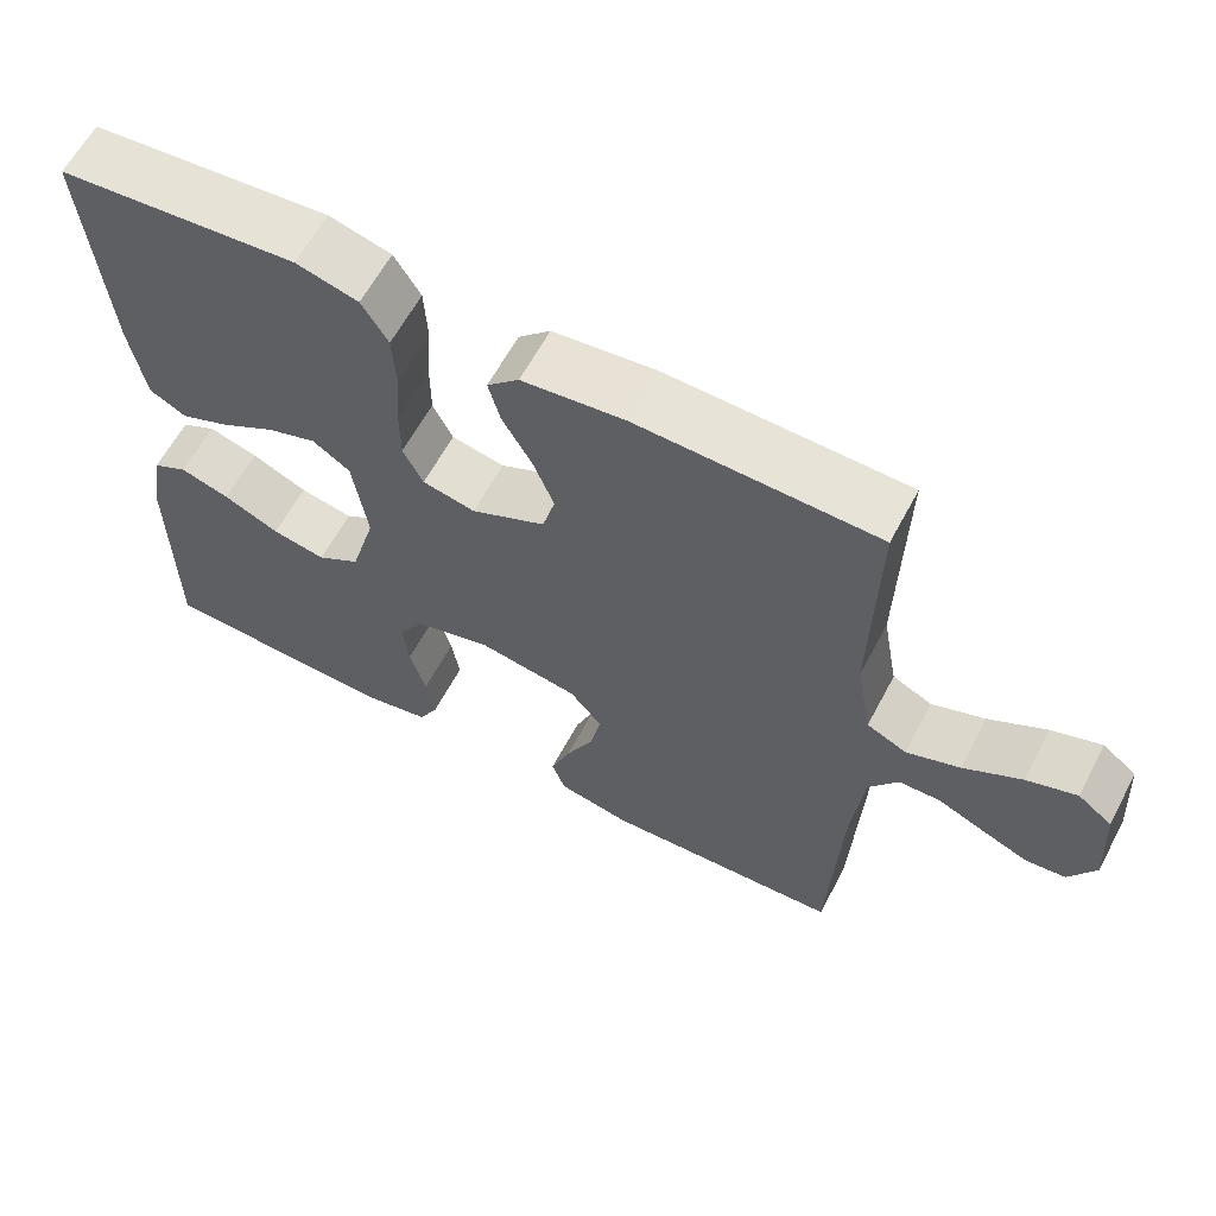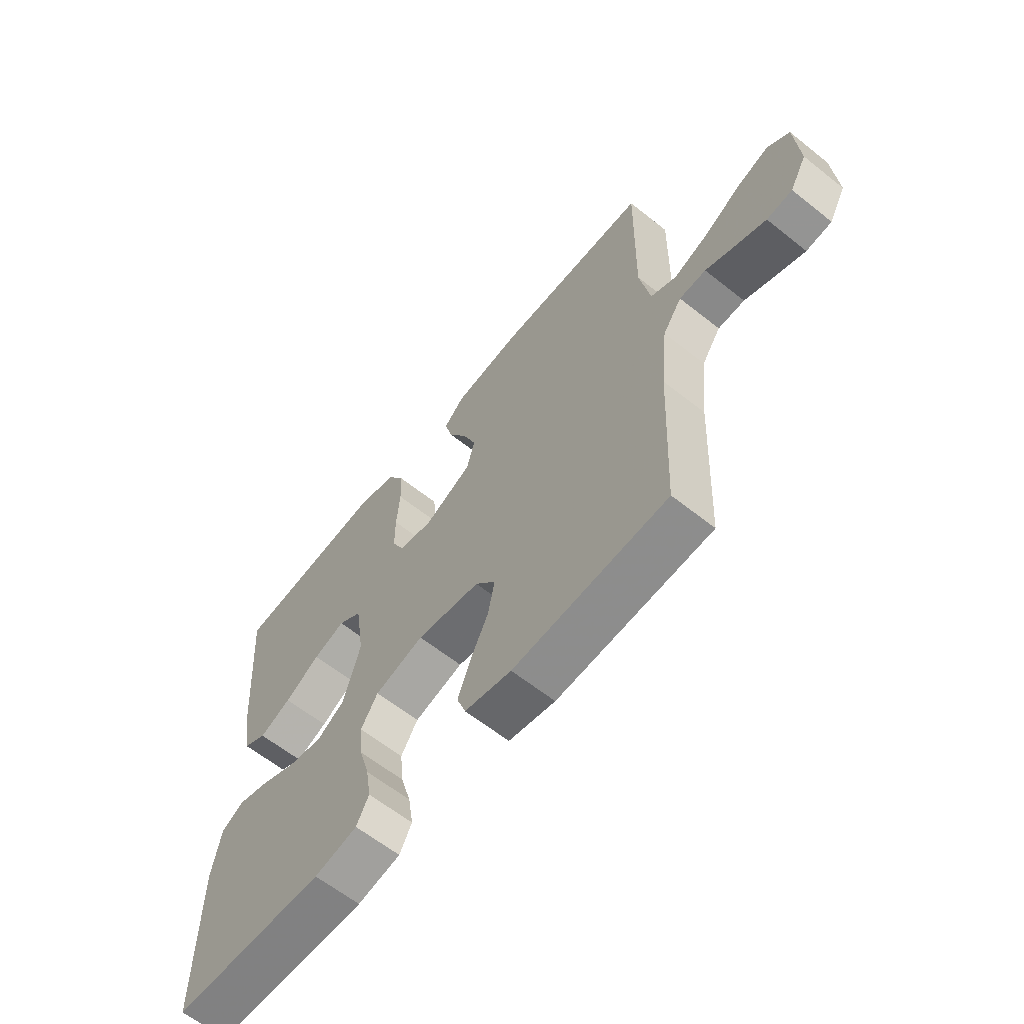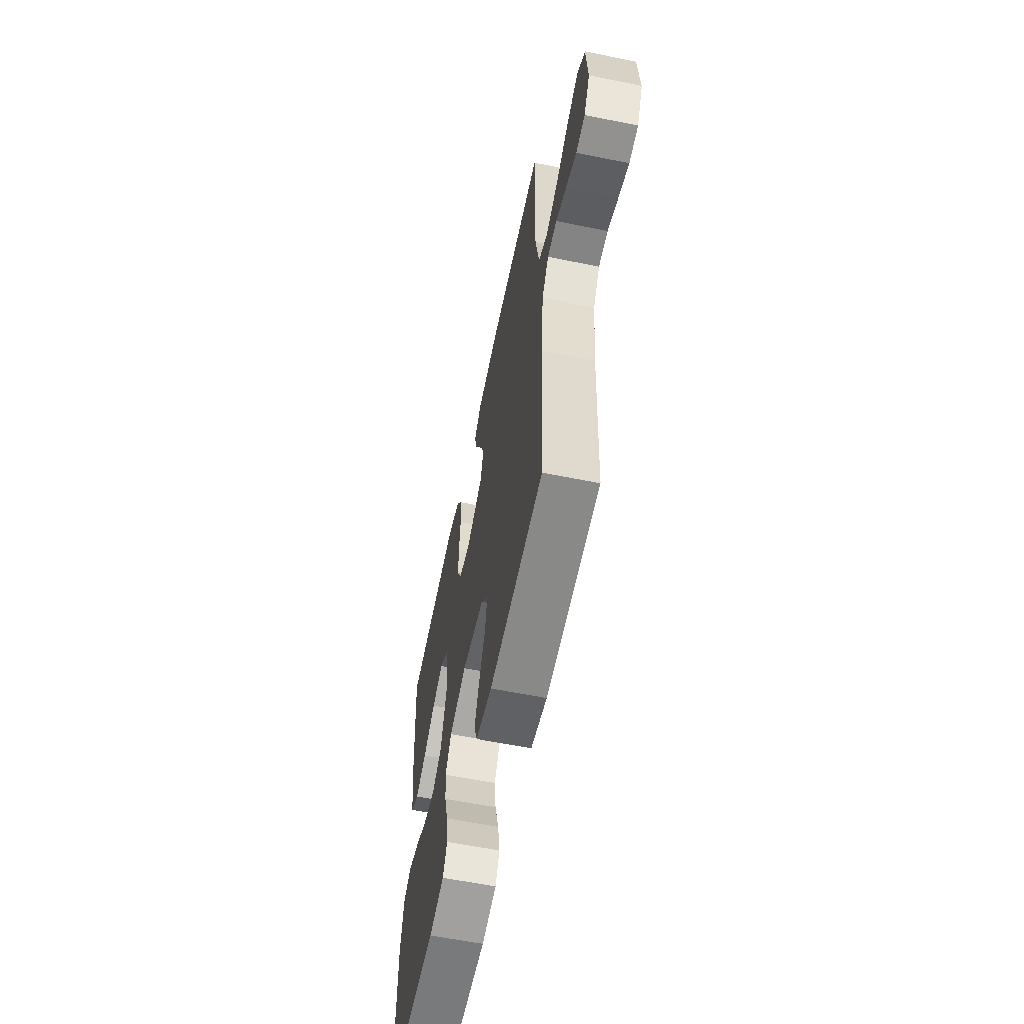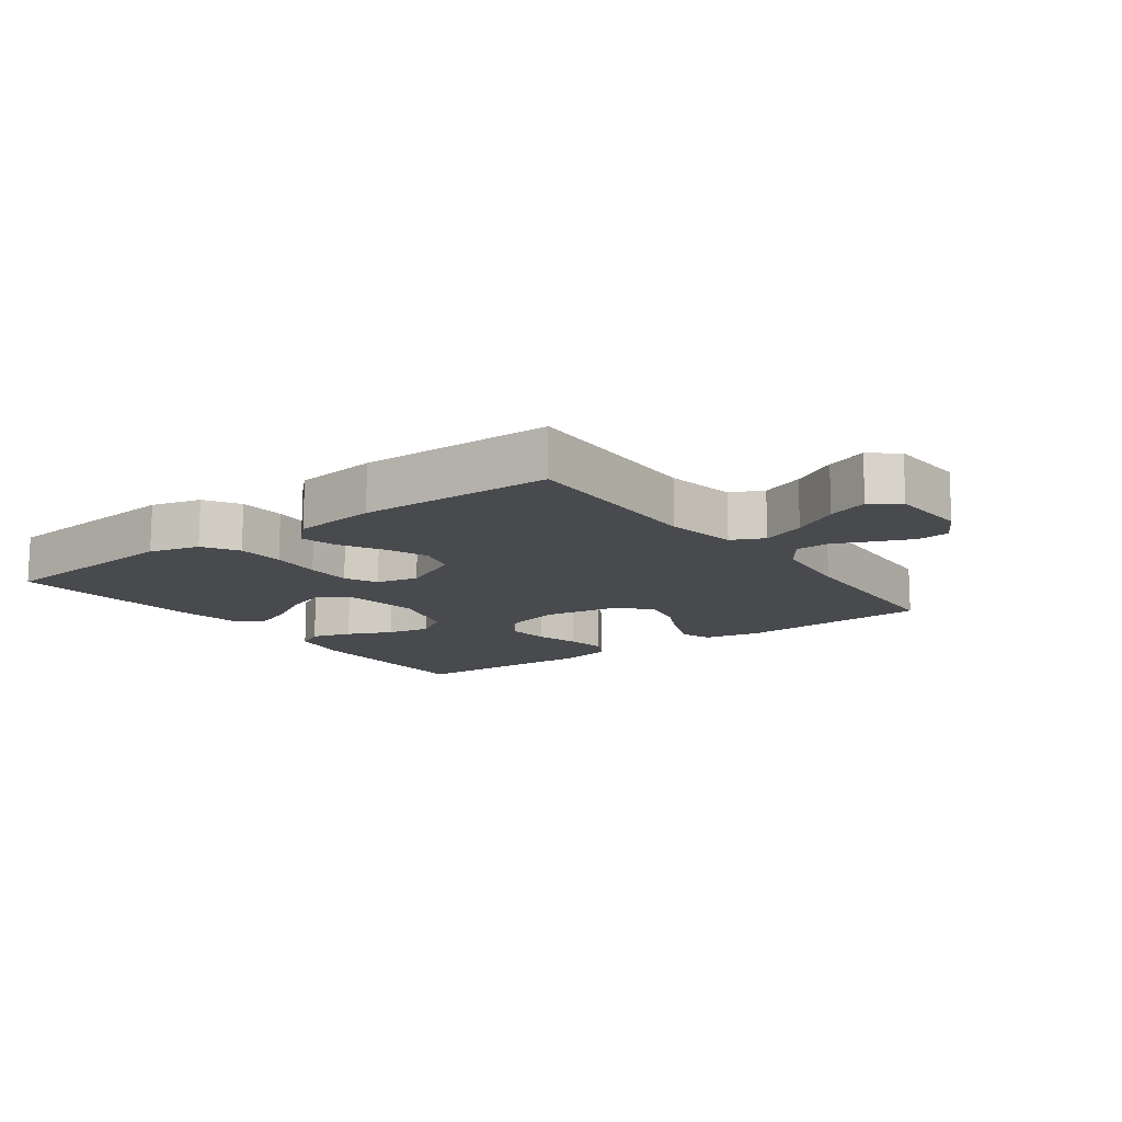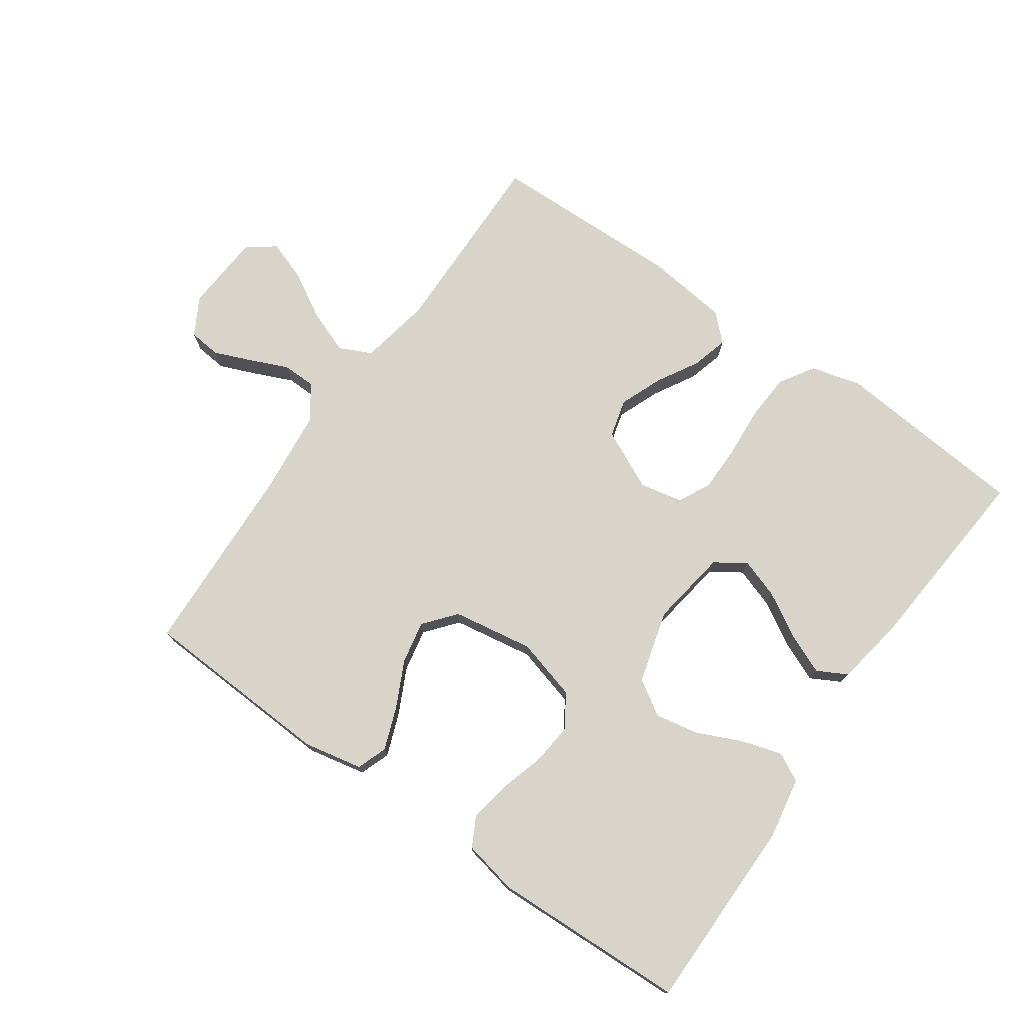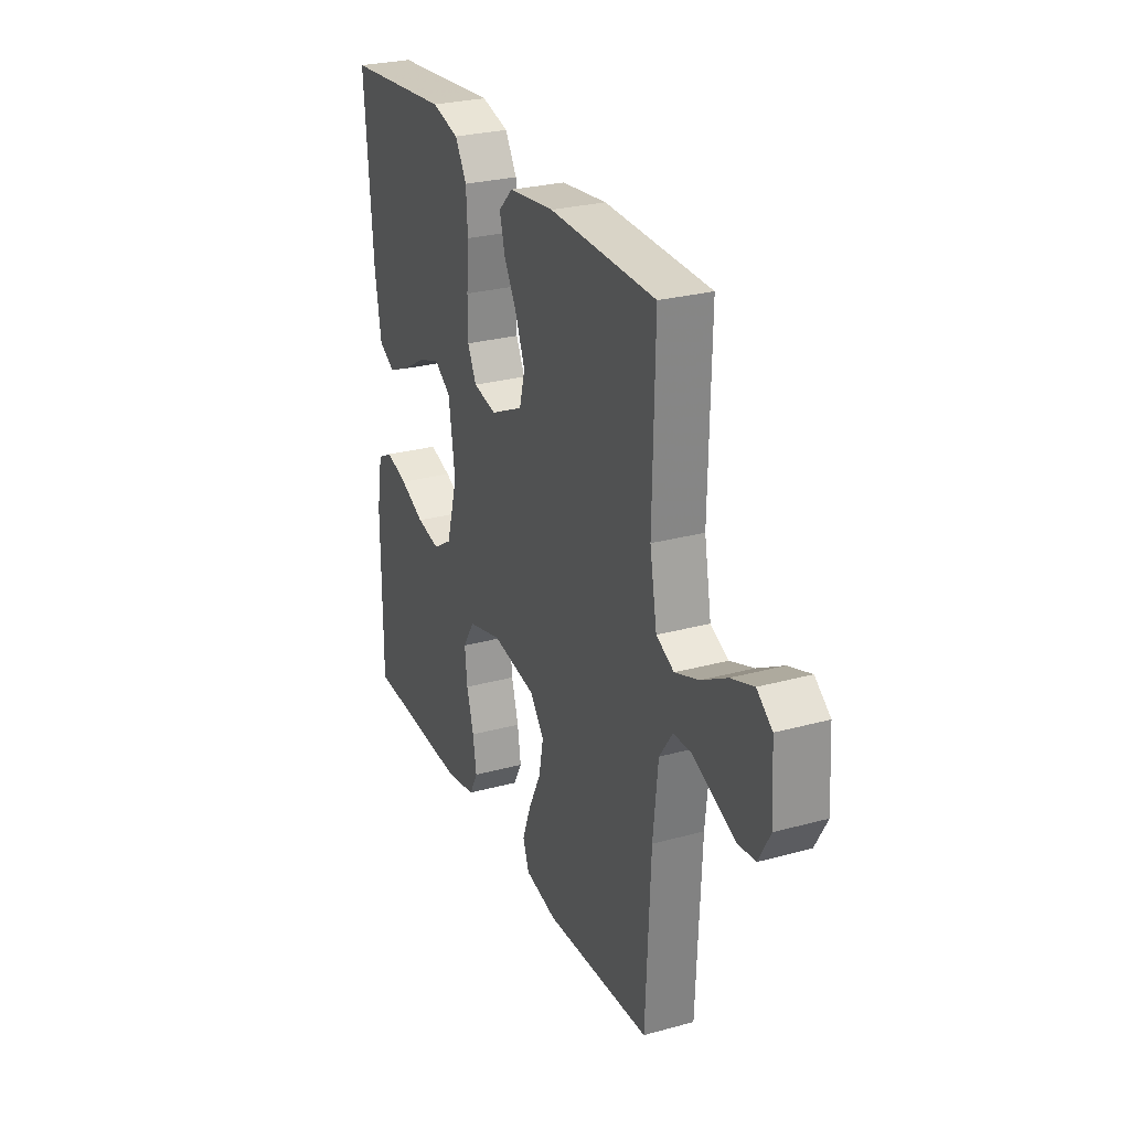
<metadata>
{"format":"obj","ext":"obj","renderer":"f3d","projection":"perspective","resolution":1024,"background":"white","views":[{"elev":61.7,"azim":27.9,"up":"+Z"},{"elev":-62.3,"azim":51.1,"up":"+Z"},{"elev":-60.3,"azim":78.3,"up":"+Z"},{"elev":-13.3,"azim":36.2,"up":"+Y"},{"elev":75.0,"azim":-144.8,"up":"+Y"},{"elev":27.2,"azim":67.1,"up":"+Z"}]}
</metadata>
<code>
v 0.5 0.07 0.5
v 0.494 0.07 0.2
v 0.514 0.07 0.09
v 0.564 0.07 0.066
v 0.631 0.07 0.091
v 0.703 0.07 0.132
v 0.766 0.07 0.154
v 0.809 0.07 0.121
v 0.817 0.07 0
v 0.784 0.07 -0.059
v 0.734 0.07 -0.064
v 0.676 0.07 -0.04
v 0.617 0.07 -0.014
v 0.565 0.07 -0.015
v 0.528 0.07 -0.068
v 0.514 0.07 -0.2
v 0.5 0.07 -0.5
v 0.2 0.07 -0.514
v 0.109 0.07 -0.495
v 0.092 0.07 -0.448
v 0.117 0.07 -0.382
v 0.152 0.07 -0.311
v 0.165 0.07 -0.245
v 0.125 0.07 -0.196
v 0 0.07 -0.175
v -0.096 0.07 -0.201
v -0.129 0.07 -0.253
v -0.122 0.07 -0.318
v -0.102 0.07 -0.387
v -0.092 0.07 -0.45
v -0.116 0.07 -0.495
v -0.2 0.07 -0.512
v -0.5 0.07 -0.5
v -0.5 0.07 -0.2
v -0.483 0.07 -0.105
v -0.439 0.07 -0.082
v -0.377 0.07 -0.101
v -0.307 0.07 -0.133
v -0.24 0.07 -0.146
v -0.186 0.07 -0.112
v -0.154 0.07 0
v -0.172 0.07 0.121
v -0.219 0.07 0.153
v -0.281 0.07 0.132
v -0.35 0.07 0.092
v -0.412 0.07 0.066
v -0.458 0.07 0.091
v -0.476 0.07 0.2
v -0.5 0.07 0.5
v -0.2 0.07 0.526
v -0.122 0.07 0.505
v -0.089 0.07 0.451
v -0.085 0.07 0.378
v -0.091 0.07 0.299
v -0.091 0.07 0.228
v -0.066 0.07 0.178
v 0 0.07 0.164
v 0.093 0.07 0.208
v 0.109 0.07 0.267
v 0.083 0.07 0.333
v 0.046 0.07 0.398
v 0.031 0.07 0.454
v 0.071 0.07 0.493
v 0.2 0.07 0.508
v 0.5 0 0.5
v 0.494 0 0.2
v 0.514 0 0.09
v 0.564 0 0.066
v 0.631 0 0.091
v 0.703 0 0.132
v 0.766 0 0.154
v 0.809 0 0.121
v 0.817 0 0
v 0.784 0 -0.059
v 0.734 0 -0.064
v 0.676 0 -0.04
v 0.617 0 -0.014
v 0.565 0 -0.015
v 0.528 0 -0.068
v 0.514 0 -0.2
v 0.5 0 -0.5
v 0.2 0 -0.514
v 0.109 0 -0.495
v 0.092 0 -0.448
v 0.117 0 -0.382
v 0.152 0 -0.311
v 0.165 0 -0.245
v 0.125 0 -0.196
v 0 0 -0.175
v -0.096 0 -0.201
v -0.129 0 -0.253
v -0.122 0 -0.318
v -0.102 0 -0.387
v -0.092 0 -0.45
v -0.116 0 -0.495
v -0.2 0 -0.512
v -0.5 0 -0.5
v -0.5 0 -0.2
v -0.483 0 -0.105
v -0.439 0 -0.082
v -0.377 0 -0.101
v -0.307 0 -0.133
v -0.24 0 -0.146
v -0.186 0 -0.112
v -0.154 0 0
v -0.172 0 0.121
v -0.219 0 0.153
v -0.281 0 0.132
v -0.35 0 0.092
v -0.412 0 0.066
v -0.458 0 0.091
v -0.476 0 0.2
v -0.5 0 0.5
v -0.2 0 0.526
v -0.122 0 0.505
v -0.089 0 0.451
v -0.085 0 0.378
v -0.091 0 0.299
v -0.091 0 0.228
v -0.066 0 0.178
v 0 0 0.164
v 0.093 0 0.208
v 0.109 0 0.267
v 0.083 0 0.333
v 0.046 0 0.398
v 0.031 0 0.454
v 0.071 0 0.493
v 0.2 0 0.508
f 64 1 2
f 63 64 2
f 62 63 2
f 61 62 2
f 60 61 2
f 59 60 2 3
f 58 59 3 4
f 57 58 4
f 52 53 54
f 51 52 54
f 50 51 54
f 49 50 54
f 48 49 54
f 47 48 54
f 46 47 54
f 45 46 54
f 44 45 54
f 43 44 54 55
f 42 43 55 56
f 36 37 38
f 35 36 38
f 34 35 38
f 33 34 38
f 32 33 38
f 31 32 38
f 30 31 38
f 29 30 38
f 28 29 38
f 27 28 38 39
f 26 27 39 40
f 20 21 22
f 19 20 22
f 18 19 22
f 17 18 22
f 16 17 22
f 15 16 22 23
f 14 15 23 24
f 11 12 13
f 10 11 13
f 9 10 13
f 8 9 13
f 7 8 13
f 6 7 13
f 5 6 13
f 4 5 13 14
f 14 24 25
f 4 14 25
f 57 4 25
f 57 25 26
f 56 57 26
f 42 56 26
f 41 42 26
f 26 40 41
f 66 65 128
f 66 128 127
f 66 127 126
f 66 126 125
f 66 125 124
f 67 66 124 123
f 68 67 123 122
f 68 122 121
f 118 117 116
f 118 116 115
f 118 115 114
f 118 114 113
f 118 113 112
f 118 112 111
f 118 111 110
f 118 110 109
f 118 109 108
f 119 118 108 107
f 120 119 107 106
f 102 101 100
f 102 100 99
f 102 99 98
f 102 98 97
f 102 97 96
f 102 96 95
f 102 95 94
f 102 94 93
f 102 93 92
f 103 102 92 91
f 104 103 91 90
f 86 85 84
f 86 84 83
f 86 83 82
f 86 82 81
f 86 81 80
f 87 86 80 79
f 88 87 79 78
f 77 76 75
f 77 75 74
f 77 74 73
f 77 73 72
f 77 72 71
f 77 71 70
f 77 70 69
f 78 77 69 68
f 89 88 78
f 89 78 68
f 89 68 121
f 90 89 121
f 90 121 120
f 90 120 106
f 90 106 105
f 105 104 90
f 1 65 66 2
f 2 66 67 3
f 3 67 68 4
f 4 68 69 5
f 5 69 70 6
f 6 70 71 7
f 7 71 72 8
f 8 72 73 9
f 9 73 74 10
f 10 74 75 11
f 11 75 76 12
f 12 76 77 13
f 13 77 78 14
f 14 78 79 15
f 15 79 80 16
f 16 80 81 17
f 17 81 82 18
f 18 82 83 19
f 19 83 84 20
f 20 84 85 21
f 21 85 86 22
f 22 86 87 23
f 23 87 88 24
f 24 88 89 25
f 25 89 90 26
f 26 90 91 27
f 27 91 92 28
f 28 92 93 29
f 29 93 94 30
f 30 94 95 31
f 31 95 96 32
f 32 96 97 33
f 33 97 98 34
f 34 98 99 35
f 35 99 100 36
f 36 100 101 37
f 37 101 102 38
f 38 102 103 39
f 39 103 104 40
f 40 104 105 41
f 41 105 106 42
f 42 106 107 43
f 43 107 108 44
f 44 108 109 45
f 45 109 110 46
f 46 110 111 47
f 47 111 112 48
f 48 112 113 49
f 49 113 114 50
f 50 114 115 51
f 51 115 116 52
f 52 116 117 53
f 53 117 118 54
f 54 118 119 55
f 55 119 120 56
f 56 120 121 57
f 57 121 122 58
f 58 122 123 59
f 59 123 124 60
f 60 124 125 61
f 61 125 126 62
f 62 126 127 63
f 63 127 128 64
f 64 128 65 1

</code>
